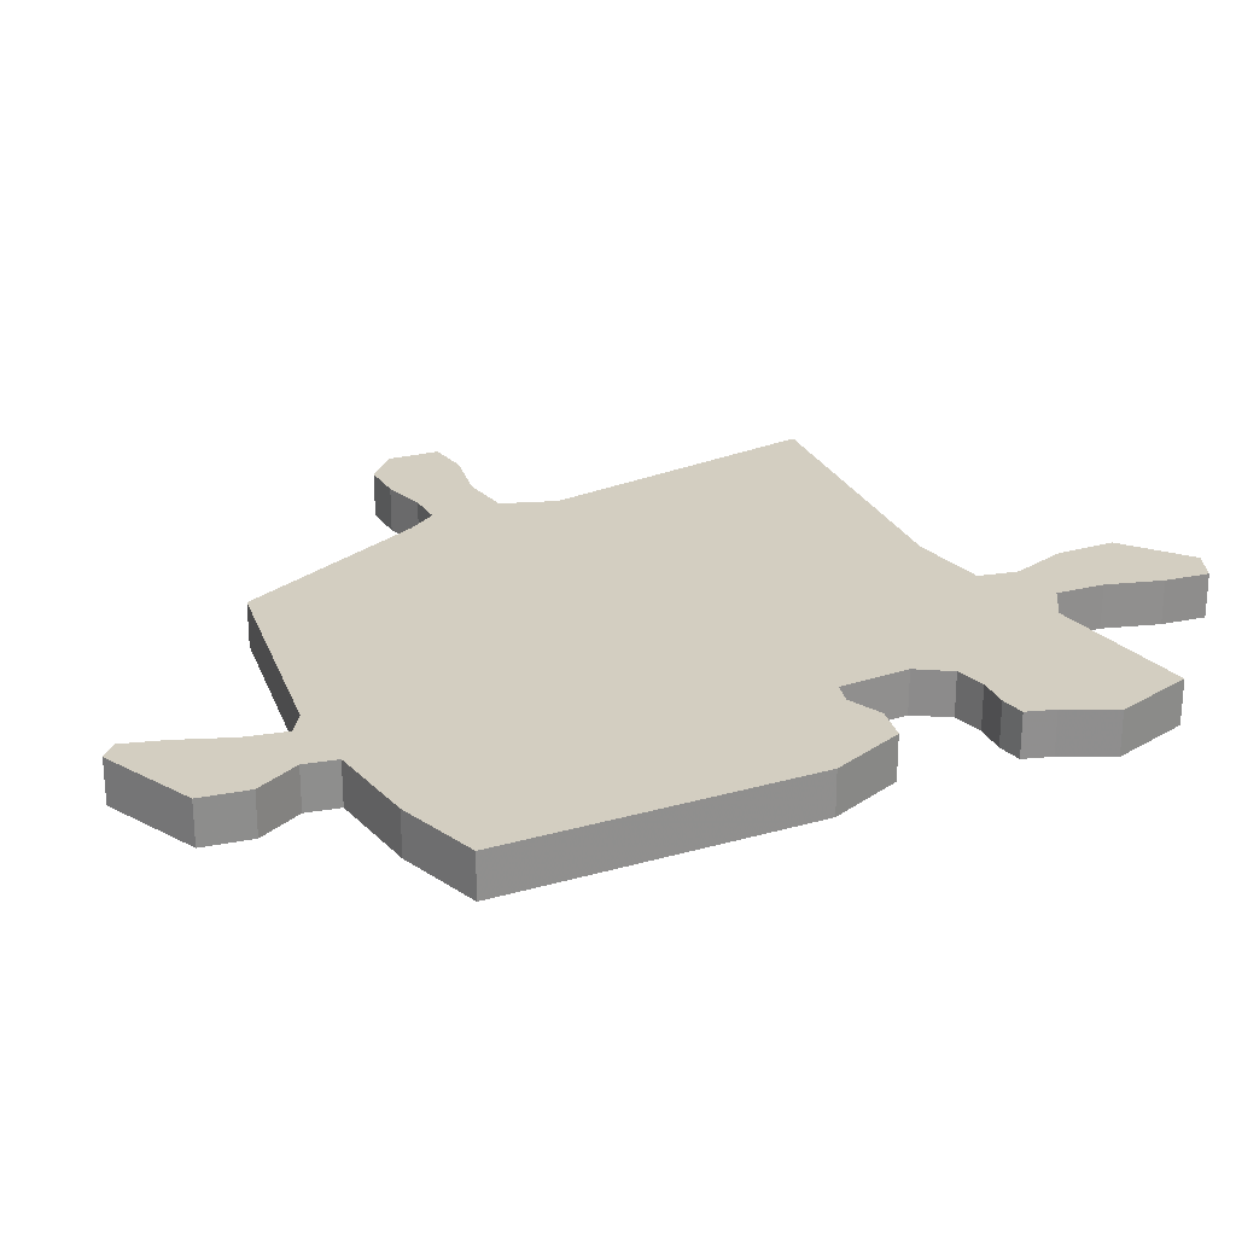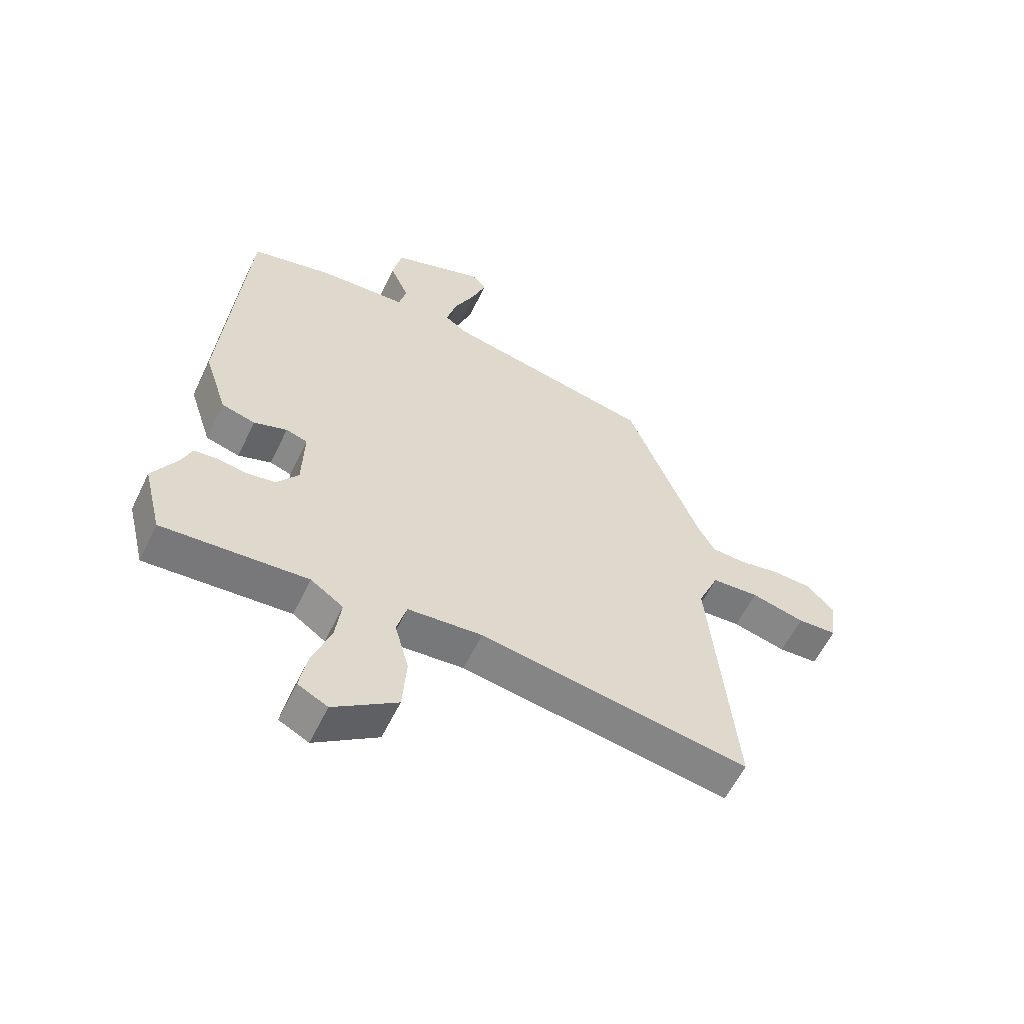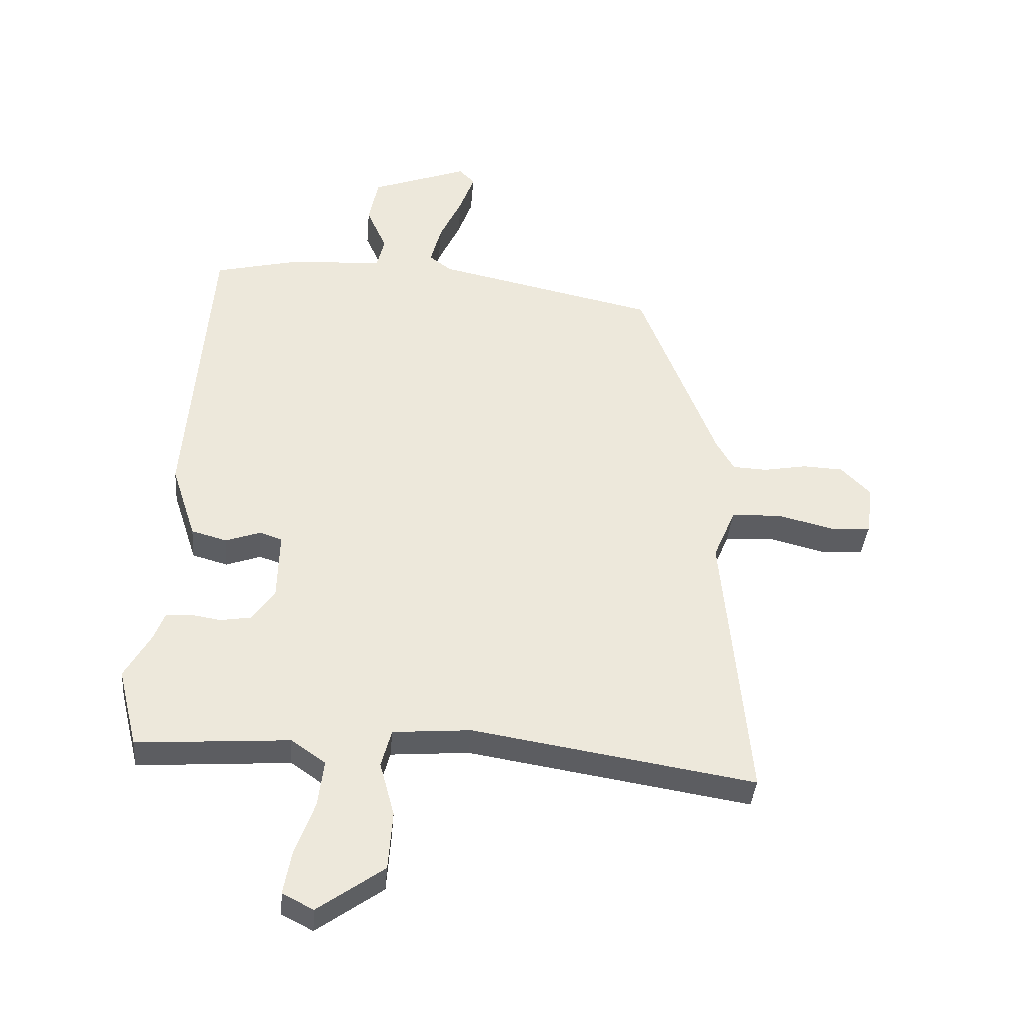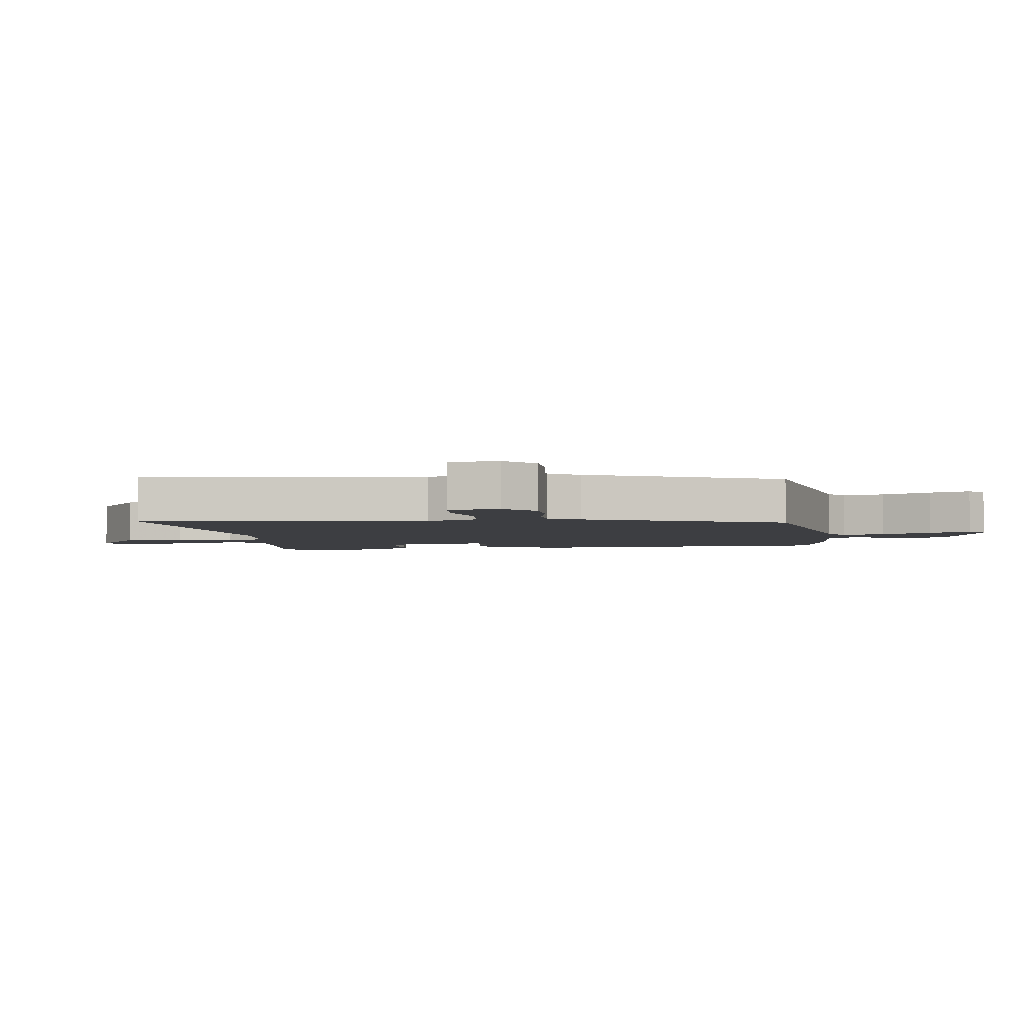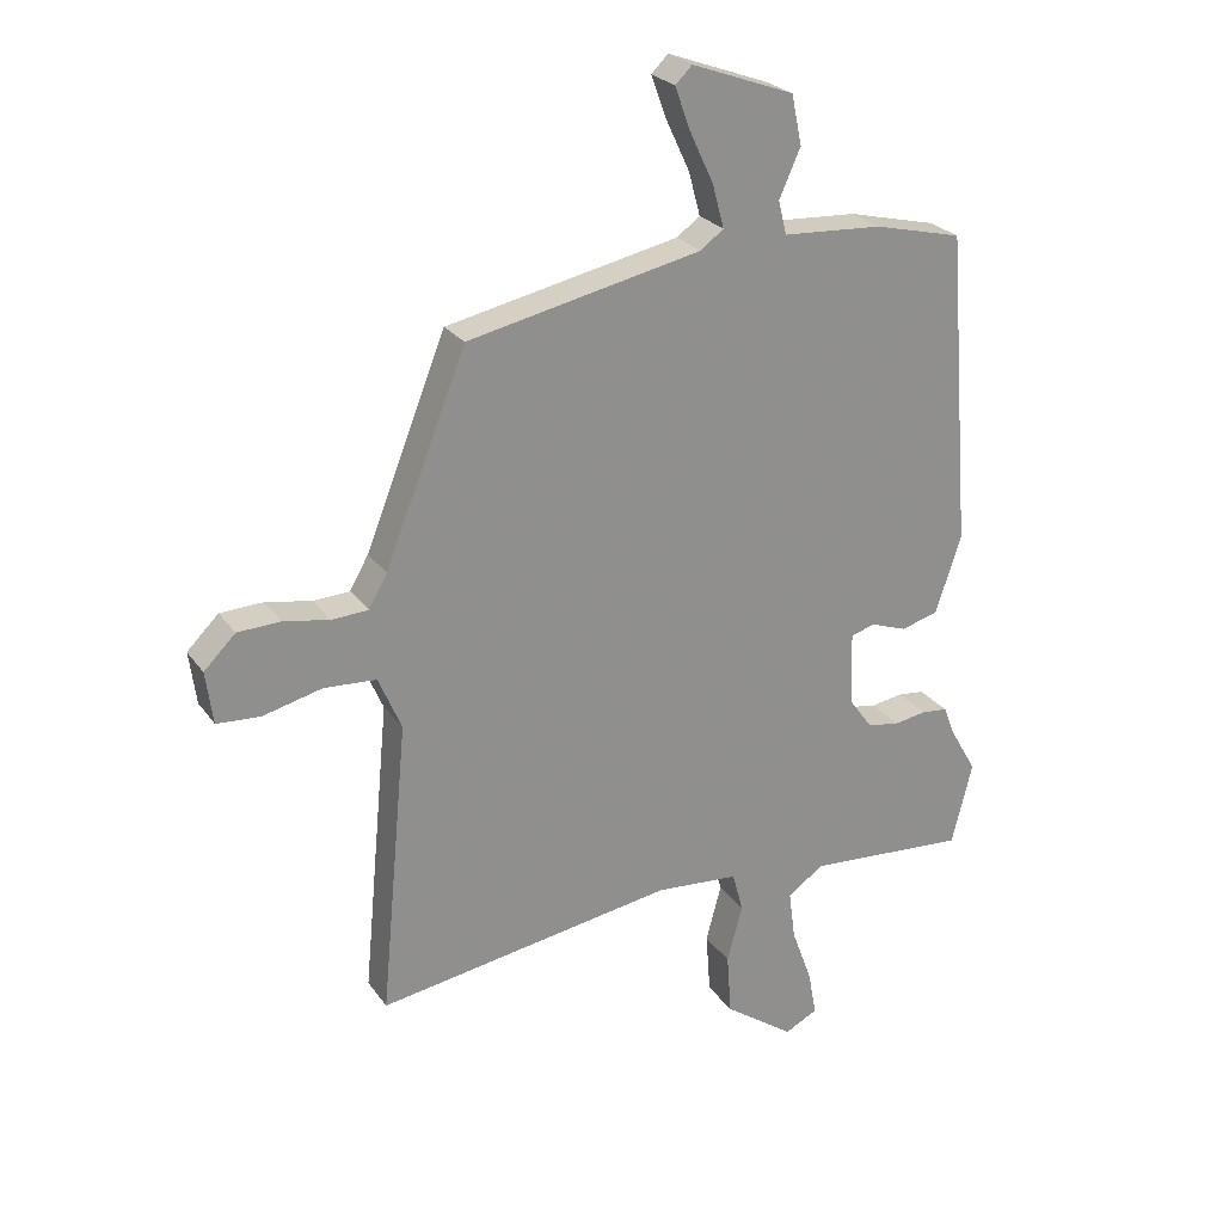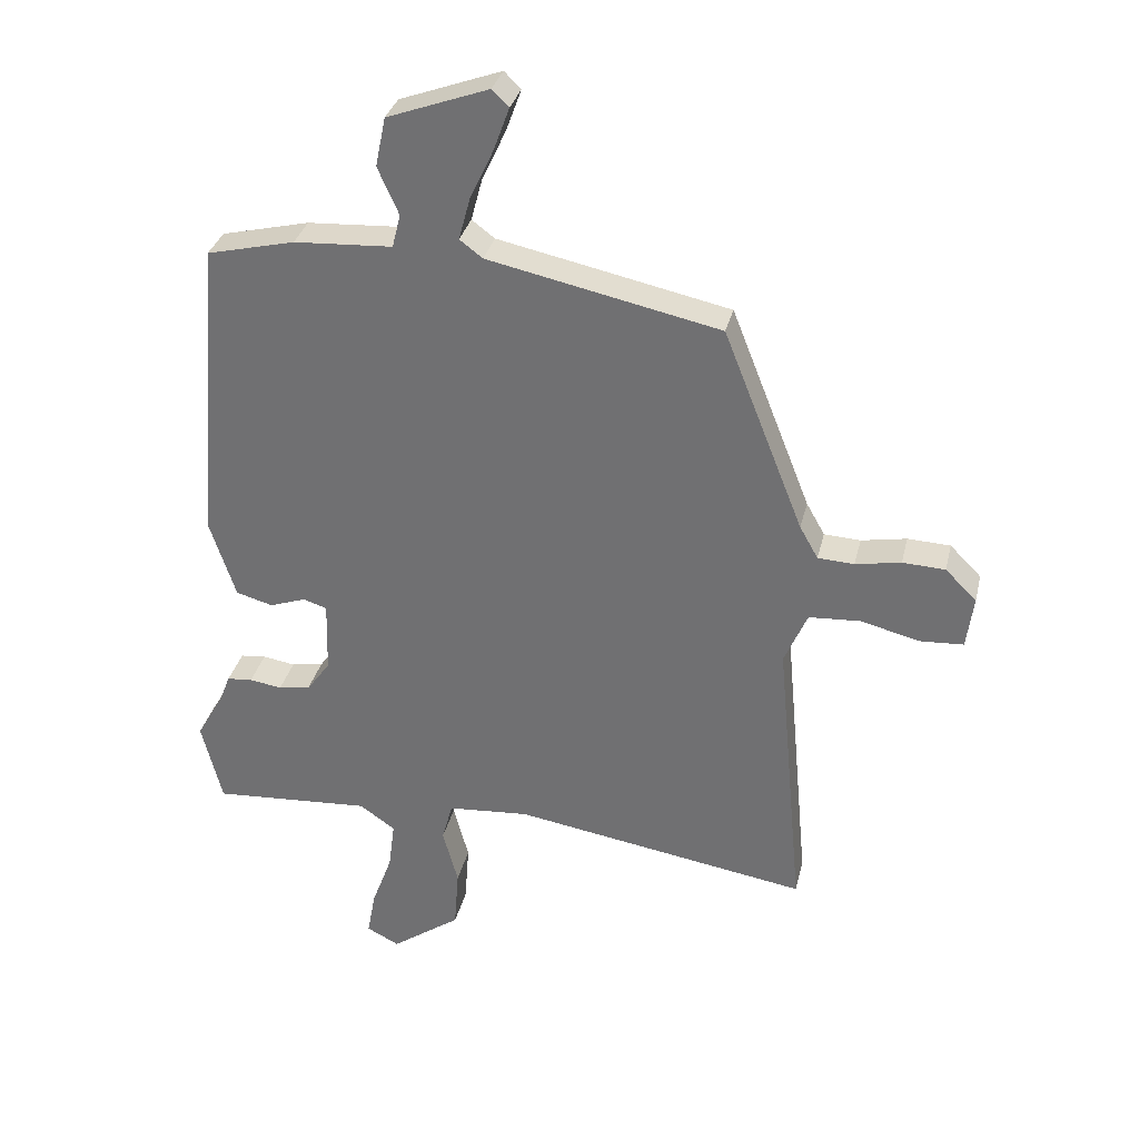
<metadata>
{"format":"obj","ext":"obj","renderer":"f3d","projection":"perspective","resolution":1024,"background":"white","views":[{"elev":25.0,"azim":60.4,"up":"+Y"},{"elev":-59.0,"azim":154.3,"up":"+Z"},{"elev":-37.5,"azim":175.2,"up":"+Z"},{"elev":-3.5,"azim":-83.4,"up":"+Y"},{"elev":25.1,"azim":-26.8,"up":"+Z"},{"elev":32.7,"azim":-166.9,"up":"+Z"}]}
</metadata>
<code>
v 0.522 0.07 -0.411
v 0.49 0.07 -0.54
v 0.24 0.07 -0.523
v 0.184 0.07 -0.562
v 0.194 0.07 -0.639
v 0.226 0.07 -0.726
v 0.239 0.07 -0.797
v 0.188 0.07 -0.823
v 0.079 0.07 -0.746
v 0.072 0.07 -0.65
v 0.096 0.07 -0.561
v 0.079 0.07 -0.499
v -0.049 0.07 -0.489
v -0.513 0.07 -0.564
v -0.47 0.07 -0.105
v -0.506 0.07 -0.021
v -0.587 0.07 -0.016
v -0.679 0.07 -0.039
v -0.747 0.07 -0.035
v -0.758 0.07 0.047
v -0.709 0.07 0.096
v -0.642 0.07 0.099
v -0.571 0.07 0.086
v -0.514 0.07 0.089
v -0.485 0.07 0.14
v -0.359 0.07 0.458
v 0.004 0.07 0.535
v 0.04 0.07 0.562
v 0.022 0.07 0.629
v -0.015 0.07 0.708
v -0.039 0.07 0.774
v -0.013 0.07 0.8
v 0.146 0.07 0.742
v 0.162 0.07 0.665
v 0.129 0.07 0.591
v 0.142 0.07 0.539
v 0.296 0.07 0.53
v 0.434 0.07 0.497
v 0.473 0.07 0.007
v 0.433 0.07 -0.115
v 0.375 0.07 -0.131
v 0.318 0.07 -0.111
v 0.281 0.07 -0.123
v 0.284 0.07 -0.237
v 0.321 0.07 -0.288
v 0.371 0.07 -0.296
v 0.422 0.07 -0.288
v 0.462 0.07 -0.292
v 0.479 0.07 -0.336
v 0.522 0 -0.411
v 0.49 0 -0.54
v 0.24 0 -0.523
v 0.184 0 -0.562
v 0.194 0 -0.639
v 0.226 0 -0.726
v 0.239 0 -0.797
v 0.188 0 -0.823
v 0.079 0 -0.746
v 0.072 0 -0.65
v 0.096 0 -0.561
v 0.079 0 -0.499
v -0.049 0 -0.489
v -0.513 0 -0.564
v -0.47 0 -0.105
v -0.506 0 -0.021
v -0.587 0 -0.016
v -0.679 0 -0.039
v -0.747 0 -0.035
v -0.758 0 0.047
v -0.709 0 0.096
v -0.642 0 0.099
v -0.571 0 0.086
v -0.514 0 0.089
v -0.485 0 0.14
v -0.359 0 0.458
v 0.004 0 0.535
v 0.04 0 0.562
v 0.022 0 0.629
v -0.015 0 0.708
v -0.039 0 0.774
v -0.013 0 0.8
v 0.146 0 0.742
v 0.162 0 0.665
v 0.129 0 0.591
v 0.142 0 0.539
v 0.296 0 0.53
v 0.434 0 0.497
v 0.473 0 0.007
v 0.433 0 -0.115
v 0.375 0 -0.131
v 0.318 0 -0.111
v 0.281 0 -0.123
v 0.284 0 -0.237
v 0.321 0 -0.288
v 0.371 0 -0.296
v 0.422 0 -0.288
v 0.462 0 -0.292
v 0.479 0 -0.336
f 46 47 48 49
f 1 2 3
f 49 1 3
f 46 49 3
f 45 46 3
f 44 45 3 4
f 43 44 4
f 40 41 42
f 39 40 42
f 38 39 42
f 37 38 42
f 36 37 42
f 36 42 43
f 35 36 43 4
f 33 34 35
f 32 33 35
f 31 32 35
f 30 31 35
f 29 30 35
f 28 29 35
f 27 28 35 4
f 25 26 27 4
f 21 22 23
f 20 21 23
f 19 20 23
f 18 19 23
f 17 18 23
f 16 17 23 24
f 24 25 4
f 16 24 4
f 15 16 4
f 9 10 11
f 8 9 11
f 7 8 11
f 6 7 11
f 5 6 11
f 5 11 12
f 4 5 12
f 15 4 12
f 13 14 15
f 12 13 15
f 98 97 96 95
f 52 51 50
f 52 50 98
f 52 98 95
f 52 95 94
f 53 52 94 93
f 53 93 92
f 91 90 89
f 91 89 88
f 91 88 87
f 91 87 86
f 91 86 85
f 92 91 85
f 53 92 85 84
f 84 83 82
f 84 82 81
f 84 81 80
f 84 80 79
f 84 79 78
f 84 78 77
f 53 84 77 76
f 53 76 75 74
f 72 71 70
f 72 70 69
f 72 69 68
f 72 68 67
f 72 67 66
f 73 72 66 65
f 53 74 73
f 53 73 65
f 53 65 64
f 60 59 58
f 60 58 57
f 60 57 56
f 60 56 55
f 60 55 54
f 61 60 54
f 61 54 53
f 61 53 64
f 64 63 62
f 64 62 61
f 1 50 51 2
f 2 51 52 3
f 3 52 53 4
f 4 53 54 5
f 5 54 55 6
f 6 55 56 7
f 7 56 57 8
f 8 57 58 9
f 9 58 59 10
f 10 59 60 11
f 11 60 61 12
f 12 61 62 13
f 13 62 63 14
f 14 63 64 15
f 15 64 65 16
f 16 65 66 17
f 17 66 67 18
f 18 67 68 19
f 19 68 69 20
f 20 69 70 21
f 21 70 71 22
f 22 71 72 23
f 23 72 73 24
f 24 73 74 25
f 25 74 75 26
f 26 75 76 27
f 27 76 77 28
f 28 77 78 29
f 29 78 79 30
f 30 79 80 31
f 31 80 81 32
f 32 81 82 33
f 33 82 83 34
f 34 83 84 35
f 35 84 85 36
f 36 85 86 37
f 37 86 87 38
f 38 87 88 39
f 39 88 89 40
f 40 89 90 41
f 41 90 91 42
f 42 91 92 43
f 43 92 93 44
f 44 93 94 45
f 45 94 95 46
f 46 95 96 47
f 47 96 97 48
f 48 97 98 49
f 49 98 50 1

</code>
